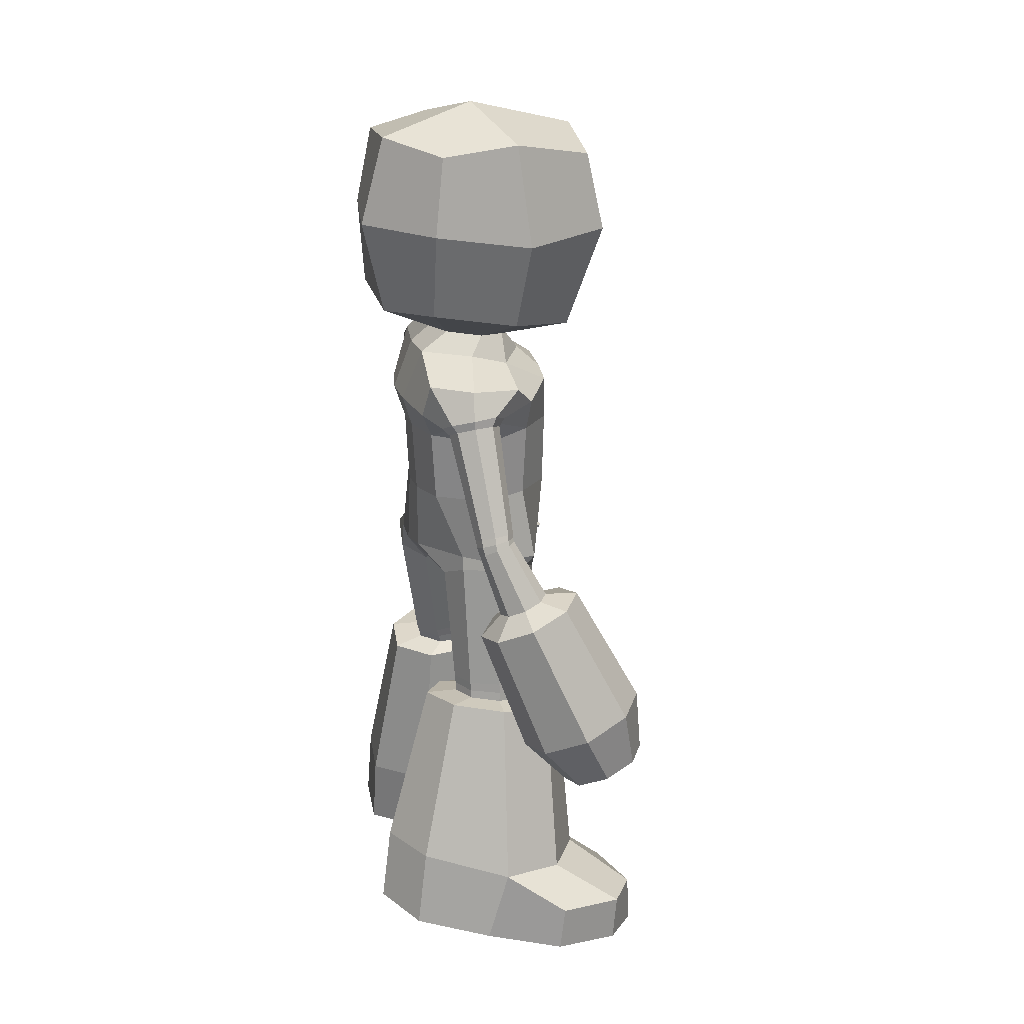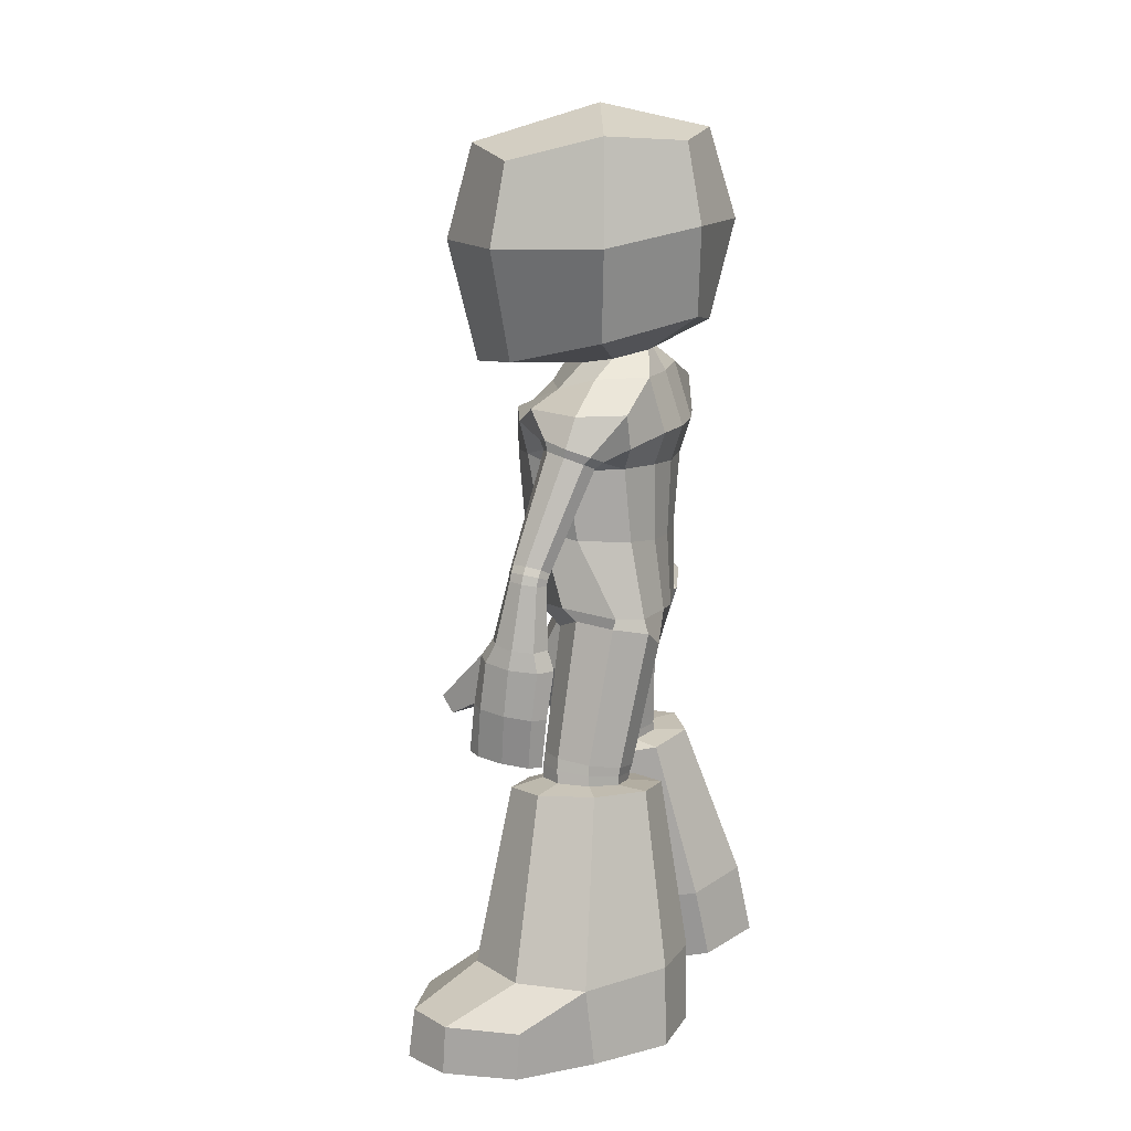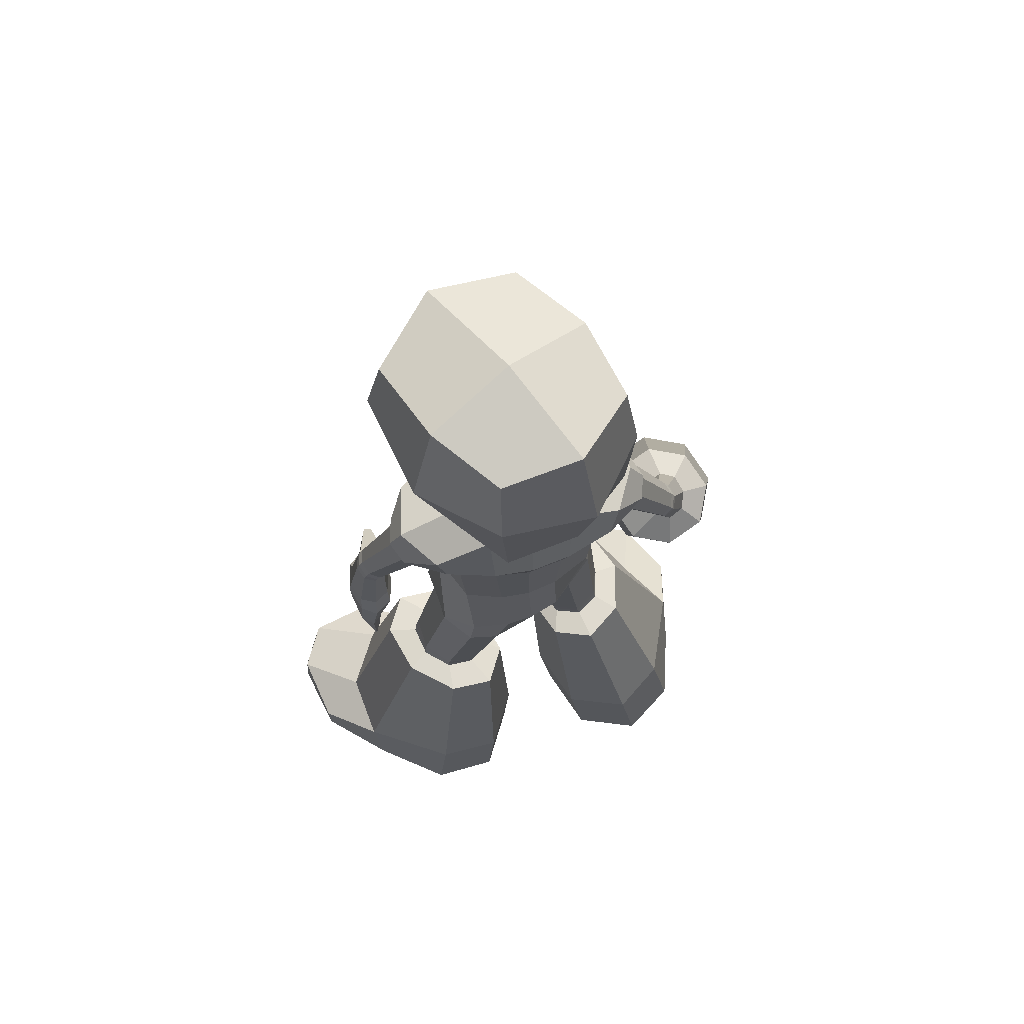
<metadata>
{"format":"obj","ext":"obj","renderer":"f3d","projection":"perspective","resolution":1024,"background":"white","views":[{"elev":25.2,"azim":-50.3,"up":"+Y"},{"elev":14.6,"azim":161.1,"up":"+Y"},{"elev":68.3,"azim":-146.1,"up":"+Y"}]}
</metadata>
<code>
o Idle_Cube.003
v 0.6413 1.788 -0.09579
v 0.8676 2.316 -0.1553
v 0.4734 1.821 -0.1432
v 0.4229 2.364 -0.2701
v 0.3959 2.153 -0.3046
v 0.576 1.803 -0.1492
v 0.6401 2.377 -0.2523
v 0.9125 2.1 -0.1687
v 0.662 2.106 -0.3164
v 0.6405 1.858 -0.2435
v 0.3941 1.921 -0.2823
v 0.8349 1.797 -0.08279
v 0.5742 1.789 0.08668
v 0.7362 2.316 0.2638
v 0.4132 1.823 0.01576
v 0.3036 2.364 0.1102
v 0.4361 1.823 -0.06498
v 0.2944 2.388 -0.1015
v 0.2637 2.153 0.1169
v 0.4862 1.805 0.08352
v 0.494 2.377 0.2134
v 0.7653 2.1 0.3005
v 0.6502 1.779 0.01182
v 0.8829 2.349 0.07967
v 0.567 2.45 -0.01942
v 0.9478 2.099 0.1
v 0.4754 2.106 0.2786
v 0.2271 2.153 -0.126
v 0.4968 1.858 0.2061
v 0.2736 1.921 0.09484
v 0.8733 1.779 0.07825
v 0.7478 1.797 0.1885
v 0.2888 1.89 -0.109
v 0.7059 1.587 -0.3437
v 0.8015 1.624 -0.2678
v 0.7019 1.125 -0.2257
v 0.5245 1.093 -0.2944
v 0.656 1.558 -0.2632
v 0.7527 1.589 -0.1888
v 0.5603 1.336 -0.2543
v 0.757 1.349 -0.1019
v 0.7046 1.72 -0.08636
v 0.7158 1.09 -0.1355
v 0.4716 1.046 -0.2351
v 0.4988 1.761 -0.2169
v 0.4818 1.53 -0.2147
v 0.772 1.541 0.04415
v 0.7547 1.332 0.04187
v 0.4724 1.322 -0.2
v 0.7657 1.609 -0.3256
v 0.6231 1.113 -0.2917
v 0.696 1.565 -0.2123
v 0.6924 1.337 -0.2092
v 0.6421 1.76 -0.2
v 0.5548 0.6826 -0.3631
v 0.6597 1.567 -0.3168
v 0.796 1.615 -0.211
v 0.4639 1.617 -0.2419
v 0.7795 1.661 0.02233
v 0.8495 1.29 -0.3599
v 0.7344 1.687 -0.3094
v 0.8137 1.693 -0.1931
v 0.5835 1.594 -0.306
v 0.5811 1.532 -0.2573
v 0.8191 1.646 -0.1114
v 0.7886 1.554 -0.08566
v 0.7172 1.52 -0.1838
v 0.601 1.686 -0.3266
v 0.8703 1.098 -0.3809
v 0.9518 1.11 -0.3126
v 0.8163 1.103 -0.3175
v 0.8979 1.114 -0.2492
v 0.9222 1.103 -0.3599
v 0.8459 1.109 -0.2702
v 0.8264 1.098 -0.3634
v 0.9418 1.114 -0.2667
v 0.8198 1.279 -0.3469
v 0.8856 1.298 -0.3455
v 0.9069 1.297 -0.3123
v 0.9009 1.29 -0.2795
v 0.8139 1.271 -0.3141
v 0.8712 1.279 -0.2665
v 0.8352 1.271 -0.2808
v 0.8412 1.308 -0.3537
v 0.8558 1.268 -0.363
v 0.892 1.273 -0.349
v 0.8774 1.318 -0.3391
v 0.807 1.281 -0.3083
v 0.8176 1.261 -0.3162
v 0.8121 1.293 -0.341
v 0.825 1.262 -0.3494
v 0.8743 1.268 -0.2691
v 0.8652 1.29 -0.2603
v 0.8944 1.305 -0.2731
v 0.905 1.274 -0.2827
v 0.9123 1.276 -0.3157
v 0.8995 1.316 -0.3058
v 0.829 1.28 -0.2749
v 0.8379 1.263 -0.283
v 0.72 1.568 -0.3347
v 0.7677 1.587 -0.3194
v 0.6823 1.551 -0.3129
v 0.7973 1.596 -0.276
v 0.6767 1.546 -0.267
v 0.7071 1.555 -0.2245
v 0.7545 1.574 -0.2086
v 0.7916 1.591 -0.2297
v 0.6165 1.14 -0.2944
v 0.5273 1.127 -0.2695
v 0.739 1.13 -0.01373
v 0.7353 1.161 -0.2113
v 0.4473 1.13 -0.2048
v 0.5616 1.036 -0.08224
v 0.4836 1.024 -0.1491
v 0.6556 1.054 -0.07684
v 0.7685 0.6974 -0.2699
v 0.6098 0.6871 -0.3055
v 0.7853 0.693 -0.198
v 0.5614 0.6776 -0.2489
v 0.6955 0.695 -0.3145
v 0.8386 0.6872 -0.3147
v 0.6506 0.6758 -0.1323
v 0.578 0.673 -0.1772
v 0.7365 0.684 -0.1411
v 0.8755 0.6762 -0.2022
v 0.4743 0.669 -0.2713
v 0.7055 0.69 -0.3813
v 0.6433 0.6555 -0.09214
v 0.5109 0.6574 -0.1594
v 0.7944 0.6635 -0.1096
v 0.5407 0.007582 -0.4926
v 0.8517 0.008912 -0.4555
v 0.9017 0.009214 -0.2479
v 0.4273 0.007162 -0.3583
v 0.757 0.008478 -0.5332
v 0.6724 0.008311 -0.09814
v 0.4808 0.007464 -0.1848
v 0.8872 0.009207 -0.1238
v 0.4207 0.2122 -0.3366
v 0.664 0.2058 -0.07932
v 0.9381 0.2186 -0.4257
v 0.5326 0.2175 -0.4641
v 0.4739 0.2073 -0.165
v 0.8771 0.2084 -0.1046
v 0.991 0.2137 -0.2512
v 0.7824 0.2203 -0.536
v 0.7806 0.7272 -0.1886
v 0.7285 0.716 -0.1337
v 0.6972 0.7231 -0.3111
v 0.7675 0.7303 -0.262
v 0.5584 0.6988 -0.2522
v 0.5715 0.6957 -0.1788
v 0.6104 0.71 -0.3071
v 0.6418 0.7028 -0.1297
v 0.7738 0.7598 -0.1815
v 0.6943 0.7511 -0.309
v 0.5628 0.7197 -0.1796
v 0.6068 0.7343 -0.3084
v 0.7194 0.7468 -0.128
v 0.7633 0.7618 -0.2563
v 0.5523 0.7216 -0.2545
v 0.6318 0.7301 -0.1273
v 1.205 0.01046 -0.3346
v 1.146 0.01016 -0.4553
v 1.109 0.01012 -0.1776
v 0.9754 0.009393 -0.5498
v 0.9696 0.1388 -0.5555
v 1.184 0.1347 -0.3199
v 1.101 0.1311 -0.1688
v 1.138 0.138 -0.4525
v 0.8641 1.046 -0.3907
v 0.9731 1.062 -0.2996
v 0.8057 1.049 -0.3219
v 0.8998 1.059 -0.212
v 0.932 1.054 -0.361
v 0.8468 1.057 -0.2605
v 0.8153 1.046 -0.379
v 0.9695 1.067 -0.2502
v 0.8794 0.7838 -0.3617
v 0.9887 0.7992 -0.2709
v 0.8554 0.7918 -0.3351
v 0.9647 0.8071 -0.2444
v 0.939 0.7899 -0.3218
v 0.9051 0.8011 -0.2842
v 0.8448 0.7846 -0.3672
v 0.9993 0.8063 -0.2388
v 0.6682 1.717 0.06484
v 0.4192 1.761 -0.1285
v 0.2502 1.625 0.1765
v 0.3442 1.643 0.2595
v 0.5102 1.107 0.2302
v 0.3657 1.108 0.1105
v 0.4029 1.124 -0.144
v 0.6953 1.112 0.08303
v 0.7116 1.535 0.1207
v 0.4098 1.524 -0.1513
v 0.3146 1.576 0.115
v 0.4066 1.591 0.2
v 0.3323 1.339 0.03669
v 0.5212 1.341 0.2095
v 0.7075 1.324 0.1144
v 0.415 1.322 -0.1439
v 0.533 1.721 0.1369
v 0.5857 1.067 0.1932
v 0.3795 1.068 0.02318
v 0.3535 1.768 -0.02754
v 0.3534 1.531 -0.07232
v 0.6426 1.536 0.1907
v 0.6489 1.328 0.1789
v 0.3698 1.325 -0.07361
v 0.2815 1.642 0.2329
v 0.4194 1.111 0.1961
v 0.5564 1.051 -0.02743
v 0.3715 1.572 0.1469
v 0.4084 1.334 0.1703
v 0.4154 1.768 0.1097
v 0.267 0.7051 0.1528
v 0.7124 1.657 0.1117
v 0.3859 1.618 -0.1693
v 0.2649 1.598 0.1268
v 0.396 1.622 0.2459
v 0.3247 1.622 -0.07975
v 0.6362 1.657 0.1954
v 0.2089 1.307 0.3227
v 0.3119 1.713 0.2057
v 0.4375 1.698 0.2619
v 0.2703 1.616 0.04669
v 0.3172 1.538 0.03657
v 0.5061 1.64 0.2546
v 0.5187 1.546 0.2245
v 0.4102 1.517 0.1702
v 0.2683 1.712 0.08102
v 0.215 1.116 0.4109
v 0.2824 1.156 0.4723
v 0.2735 1.107 0.3522
v 0.3409 1.147 0.4135
v 0.2366 1.138 0.4537
v 0.3193 1.125 0.3707
v 0.2303 1.103 0.3688
v 0.3257 1.16 0.4556
v 0.219 1.294 0.2925
v 0.2267 1.32 0.3555
v 0.262 1.325 0.3714
v 0.2943 1.319 0.3613
v 0.2512 1.287 0.2824
v 0.3045 1.305 0.3311
v 0.2867 1.291 0.2985
v 0.2128 1.327 0.3153
v 0.2082 1.285 0.3311
v 0.2246 1.302 0.3626
v 0.2317 1.337 0.3489
v 0.2545 1.303 0.2749
v 0.2521 1.271 0.2907
v 0.2222 1.312 0.2847
v 0.2196 1.273 0.3014
v 0.3027 1.298 0.3371
v 0.3095 1.314 0.3254
v 0.2999 1.329 0.356
v 0.2914 1.31 0.3669
v 0.2591 1.312 0.3774
v 0.2677 1.338 0.3657
v 0.2907 1.303 0.2918
v 0.2864 1.282 0.3055
v 0.2573 1.604 0.1898
v 0.283 1.619 0.2344
v 0.2691 1.583 0.1498
v 0.3312 1.618 0.2574
v 0.3115 1.568 0.1378
v 0.359 1.568 0.1614
v 0.385 1.582 0.2057
v 0.3738 1.603 0.2453
v 0.407 1.141 0.1898
v 0.381 1.141 0.09447
v 0.636 1.119 0.1651
v 0.5237 1.141 0.2531
v 0.3653 1.14 -0.06887
v 0.5465 1.036 0.02047
v 0.4565 1.039 -0.01229
v 0.6027 1.039 0.106
v 0.4713 0.6772 0.2564
v 0.3462 0.6956 0.1526
v 0.5371 0.6646 0.225
v 0.3602 0.6899 0.0782
v 0.3922 0.6901 0.2264
v 0.485 0.6609 0.3366
v 0.5052 0.6649 0.07684
v 0.4261 0.6774 0.04684
v 0.5512 0.6595 0.1506
v 0.5913 0.6346 0.2906
v 0.283 0.6966 0.03073
v 0.3507 0.6903 0.2795
v 0.5239 0.6416 0.04185
v 0.3895 0.6701 -0.01524
v 0.6075 0.627 0.1685
v 0.04747 0.055 0.1924
v 0.2769 0.004577 0.3996
v 0.4634 -0.02134 0.299
v 0.07356 0.06032 0.01866
v 0.1577 0.0258 0.3807
v 0.4257 0.000188 0.02858
v 0.2371 0.03689 -0.05669
v 0.5461 -0.0301 0.2058
v 0.1202 0.2611 0.01127
v 0.4678 0.1941 0.02132
v 0.3906 0.1947 0.4564
v 0.09901 0.2602 0.1796
v 0.2812 0.2328 -0.0634
v 0.5876 0.1657 0.1971
v 0.5535 0.1662 0.3796
v 0.208 0.2304 0.4138
v 0.5436 0.698 0.2238
v 0.5581 0.6923 0.1487
v 0.3958 0.7159 0.2248
v 0.4764 0.7079 0.2553
v 0.3637 0.7121 0.07501
v 0.4308 0.7021 0.04346
v 0.3492 0.7177 0.1501
v 0.5114 0.6941 0.07397
v 0.5478 0.7304 0.2218
v 0.3973 0.7431 0.2225
v 0.4334 0.7283 0.03931
v 0.3501 0.7422 0.1469
v 0.5626 0.7243 0.1459
v 0.4793 0.7385 0.2535
v 0.3651 0.7363 0.07109
v 0.5152 0.7234 0.07027
v 0.5959 -0.05965 0.5827
v 0.4681 -0.04005 0.6189
v 0.6504 -0.05903 0.4072
v 0.2871 -0.005832 0.5545
v 0.3011 0.1229 0.5614
v 0.6143 0.06456 0.5646
v 0.6719 0.06058 0.4019
v 0.4864 0.08673 0.6183
v 0.151 1.064 0.4245
v 0.2948 1.149 0.5552
v 0.302 1.032 0.2789
v 0.4459 1.118 0.4096
v 0.1916 1.113 0.52
v 0.4052 1.069 0.3141
v 0.1967 1.031 0.3246
v 0.4001 1.151 0.5094
v 0.1966 0.7325 0.5628
v 0.3676 0.8338 0.718
v 0.3761 0.695 0.3897
v 0.547 0.7962 0.545
v 0.2449 0.7909 0.6762
v 0.4987 0.7379 0.4315
v 0.2509 0.6928 0.4441
v 0.4927 0.836 0.6636
v 0.9198 0.7802 -0.2976
v 0.8389 0.9214 -0.3388
v 0.8854 0.9293 -0.2838
v 0.9333 0.9312 -0.2291
v 0.836 0.9174 -0.3806
v 0.8783 0.9197 -0.3848
v 0.941 0.9271 -0.3489
v 0.9904 0.939 -0.2521
v 0.9875 0.9351 -0.294
v 1.044 0.9324 -0.1426
v 1.024 0.9362 -0.1314
v 1.01 0.8961 -0.1645
v 1.026 0.8908 -0.1696
v 0.2915 0.5991 0.6148
v 0.4062 0.667 0.719
v 0.4119 0.5739 0.4987
v 0.5266 0.6418 0.6029
v 0.3239 0.6383 0.6909
v 0.4942 0.6027 0.5267
v 0.328 0.5724 0.5352
v 0.4901 0.6685 0.6825
v 0.409 0.6205 0.6088
f 28 18 4 5
f 9 7 2 8
f 7 25 24 2
f 4 18 25 7
f 12 8 26 31
f 8 2 24 26
f 10 9 8 12
f 11 5 9 10
f 5 4 7 9
f 33 28 5 11
f 6 3 11 10
f 23 1 12 31
f 3 17 33 11
f 1 6 10 12
f 28 19 16 18
f 27 22 14 21
f 21 14 24 25
f 16 21 25 18
f 32 31 26 22
f 22 26 24 14
f 29 32 22 27
f 30 29 27 19
f 19 27 21 16
f 33 30 19 28
f 20 29 30 15
f 23 31 32 13
f 15 30 33 17
f 13 32 29 20
f 41 66 47 48
f 67 66 41 53
f 47 195 201 48
f 59 65 62 42
f 153 149 120 117
f 106 105 98 93
f 58 219 188 45
f 202 196 46 49
f 187 42 1 23
f 40 64 67 53
f 110 48 201 194
f 108 53 41 111
f 112 49 40 109
f 193 202 49 112
f 111 41 48 110
f 61 54 42 62
f 63 58 45 68
f 152 151 119 123
f 218 59 42 187
f 147 148 124 118
f 68 45 54 61
f 109 40 53 108
f 54 45 3 6
f 101 103 97 87
f 149 150 116 120
f 100 101 87 84
f 195 47 59 218
f 64 46 58 63
f 46 196 219 58
f 95 92 72 76
f 47 66 65 59
f 35 50 61 62
f 56 38 64 63
f 39 57 65 66
f 52 39 66 67
f 50 34 68 61
f 38 52 67 64
f 34 56 63 68
f 57 35 62 65
f 86 96 70 73
f 92 95 80 82
f 89 91 75 71
f 92 99 74 72
f 104 102 90 88
f 103 107 94 97
f 105 104 88 98
f 107 106 93 94
f 99 89 71 74
f 85 86 73 69
f 102 100 84 90
f 96 95 76 70
f 83 82 93 98
f 81 83 98 88
f 80 79 97 94
f 79 78 87 97
f 77 81 88 90
f 60 77 90 84
f 78 60 84 87
f 82 80 94 93
f 91 85 69 75
f 86 85 60 78
f 85 91 77 60
f 91 89 81 77
f 96 86 78 79
f 95 96 79 80
f 89 99 83 81
f 99 92 82 83
f 56 34 100 102
f 57 39 106 107
f 52 38 104 105
f 35 57 107 103
f 38 56 102 104
f 34 50 101 100
f 50 35 103 101
f 39 52 105 106
f 51 37 109 108
f 43 36 111 110
f 44 114 193 112
f 113 115 194 213
f 115 43 110 194
f 37 44 112 109
f 36 51 108 111
f 114 113 213 193
f 122 123 129 128
f 117 120 127 55
f 123 119 126 129
f 119 117 55 126
f 148 154 122 124
f 151 153 117 119
f 154 152 123 122
f 150 147 118 116
f 120 116 121 127
f 124 122 128 130
f 118 124 130 125
f 116 118 125 121
f 142 146 135 131
f 133 132 164 163
f 135 146 167 166
f 141 145 168 170
f 140 143 137 136
f 139 142 131 134
f 143 139 134 137
f 144 140 136 138
f 139 143 129 126
f 142 139 126 55
f 143 140 128 129
f 144 145 125 130
f 141 146 127 121
f 145 141 121 125
f 55 127 146 142
f 49 46 64 40
f 160 155 147 150
f 162 157 152 154
f 161 158 153 151
f 159 162 154 148
f 156 160 150 149
f 155 159 148 147
f 157 161 151 152
f 158 156 149 153
f 37 51 156 158
f 114 44 161 157
f 43 115 159 155
f 51 36 160 156
f 115 113 162 159
f 44 37 158 161
f 113 114 157 162
f 36 43 155 160
f 170 168 163 164
f 167 170 164 166
f 168 169 165 163
f 146 141 170 167
f 132 135 166 164
f 138 133 163 165
f 144 138 165 169
f 145 144 169 168
f 137 133 138 136
f 133 137 134 132
f 131 135 132 134
f 130 128 140 144
f 75 69 171 177
f 69 73 175 171
f 76 72 174 178
f 73 70 172 175
f 70 76 178 172
f 74 71 173 176
f 72 74 176 174
f 71 75 177 173
f 353 352 181 184
f 354 353 184 182
f 352 355 185 181
f 355 356 179 185
f 356 357 183 179
f 358 354 182 186
f 357 359 180 183
f 359 358 186 180
f 45 188 17 3
f 42 54 6 1
f 200 209 208 230
f 231 215 200 230
f 208 209 201 195
f 223 203 226 229
f 317 281 284 313
f 270 257 262 269
f 222 206 188 219
f 202 210 207 196
f 187 23 13 203
f 199 215 231 228
f 274 194 201 209
f 272 275 200 215
f 276 273 199 210
f 193 276 210 202
f 275 274 209 200
f 225 226 203 216
f 227 232 206 222
f 316 287 283 315
f 218 187 203 223
f 311 282 288 312
f 232 225 216 206
f 273 272 215 199
f 216 20 15 206
f 265 251 261 267
f 313 284 280 314
f 264 248 251 265
f 195 218 223 208
f 228 227 222 207
f 207 222 219 196
f 259 240 236 256
f 208 223 229 230
f 190 226 225 211
f 220 227 228 197
f 198 230 229 221
f 214 231 230 198
f 211 225 232 189
f 197 228 231 214
f 189 232 227 220
f 221 229 226 190
f 250 237 234 260
f 256 246 244 259
f 253 235 239 255
f 256 236 238 263
f 268 252 254 266
f 267 261 258 271
f 269 262 252 268
f 271 258 257 270
f 263 238 235 253
f 249 233 237 250
f 266 254 248 264
f 260 234 240 259
f 247 262 257 246
f 245 252 262 247
f 244 258 261 243
f 243 261 251 242
f 241 254 252 245
f 224 248 254 241
f 242 251 248 224
f 246 257 258 244
f 255 239 233 249
f 250 242 224 249
f 249 224 241 255
f 255 241 245 253
f 260 243 242 250
f 259 244 243 260
f 253 245 247 263
f 263 247 246 256
f 220 266 264 189
f 221 271 270 198
f 214 269 268 197
f 190 267 271 221
f 197 268 266 220
f 189 264 265 211
f 211 265 267 190
f 198 270 269 214
f 212 272 273 192
f 204 274 275 191
f 205 276 193 278
f 277 213 194 279
f 279 194 274 204
f 192 273 276 205
f 191 275 272 212
f 278 193 213 277
f 286 292 293 287
f 281 217 291 284
f 287 293 290 283
f 283 290 217 281
f 312 288 286 318
f 315 283 281 317
f 318 286 287 316
f 314 280 282 311
f 284 291 285 280
f 288 294 292 286
f 282 289 294 288
f 280 285 289 282
f 306 295 299 310
f 297 327 328 296
f 299 330 331 310
f 305 334 332 309
f 304 300 301 307
f 303 298 295 306
f 307 301 298 303
f 308 302 300 304
f 303 290 293 307
f 306 217 290 303
f 307 293 292 304
f 308 294 289 309
f 305 285 291 310
f 309 289 285 305
f 217 306 310 291
f 210 199 228 207
f 324 314 311 319
f 326 318 316 321
f 325 315 317 322
f 323 312 318 326
f 320 313 314 324
f 319 311 312 323
f 321 316 315 325
f 322 317 313 320
f 192 322 320 212
f 278 321 325 205
f 204 319 323 279
f 212 320 324 191
f 279 323 326 277
f 205 325 322 192
f 277 326 321 278
f 191 324 319 204
f 334 328 327 332
f 331 330 328 334
f 332 327 329 333
f 310 331 334 305
f 296 328 330 299
f 302 329 327 297
f 308 333 329 302
f 309 332 333 308
f 301 300 302 297
f 297 296 298 301
f 295 298 296 299
f 294 308 304 292
f 239 341 335 233
f 233 335 339 237
f 240 342 338 236
f 237 339 336 234
f 234 336 342 240
f 238 340 337 235
f 236 338 340 238
f 235 337 341 239
f 340 348 345 337
f 338 346 348 340
f 337 345 349 341
f 341 349 343 335
f 335 343 347 339
f 342 350 346 338
f 339 347 344 336
f 336 344 350 342
f 206 15 17 188
f 203 13 20 216
f 351 184 181 185
f 186 182 184 351
f 180 186 351 183
f 183 351 185 179
f 172 178 358 359
f 175 172 359 357
f 358 178 360 363
f 171 175 357 356
f 177 171 356 355
f 173 177 355 352
f 174 176 353 354
f 176 173 352 353
f 360 361 362 363
f 174 354 362 361
f 178 174 361 360
f 354 358 363 362
f 344 347 368 365
f 350 344 365 371
f 345 348 369 366
f 348 346 367 369
f 349 345 366 370
f 343 349 370 364
f 347 343 364 368
f 346 350 371 367
f 371 365 372
f 366 369 372
f 369 367 372
f 370 366 372
f 364 370 372
f 368 364 372
f 367 371 372
f 365 368 372

</code>
